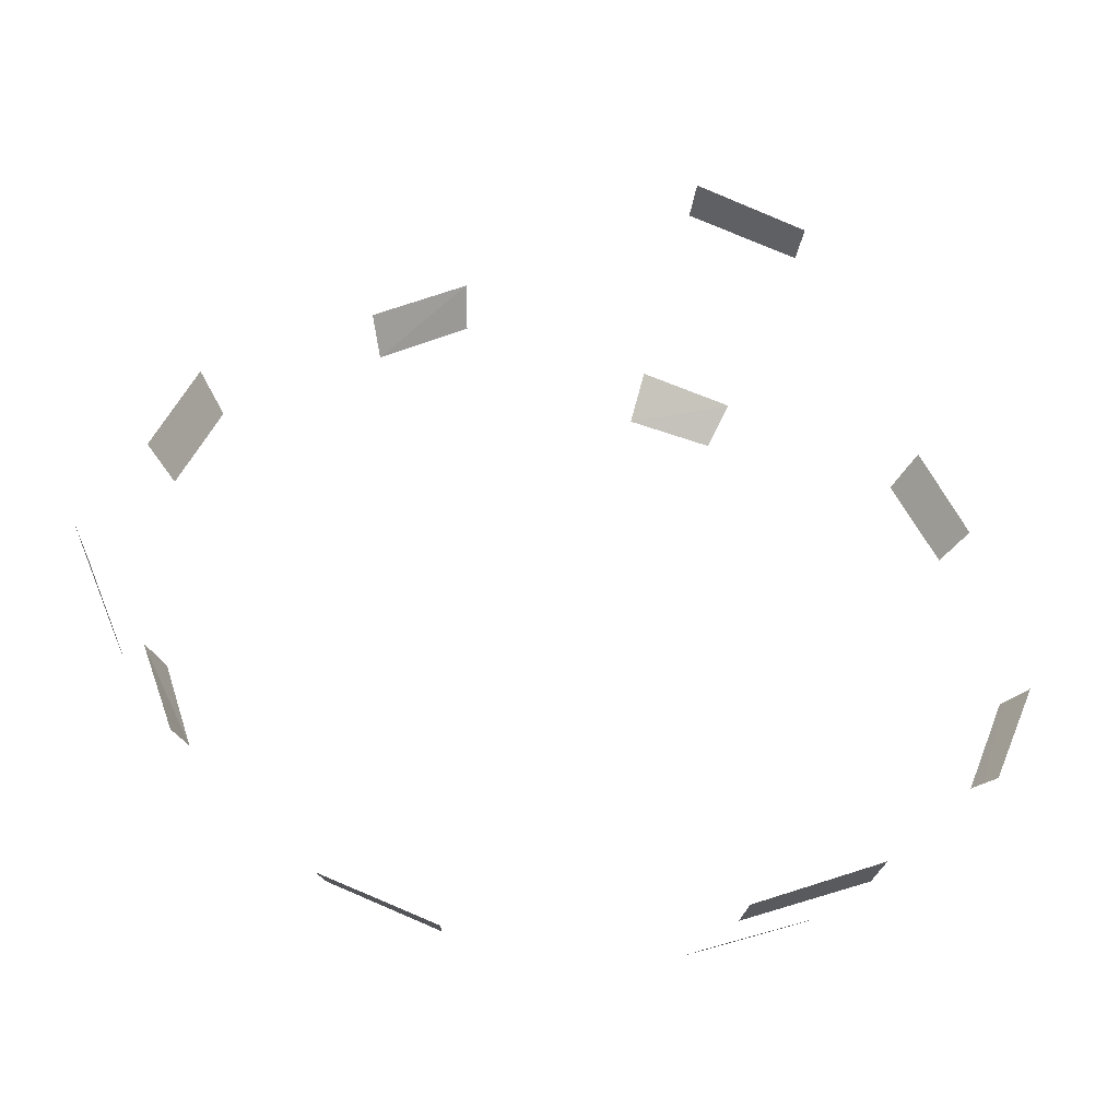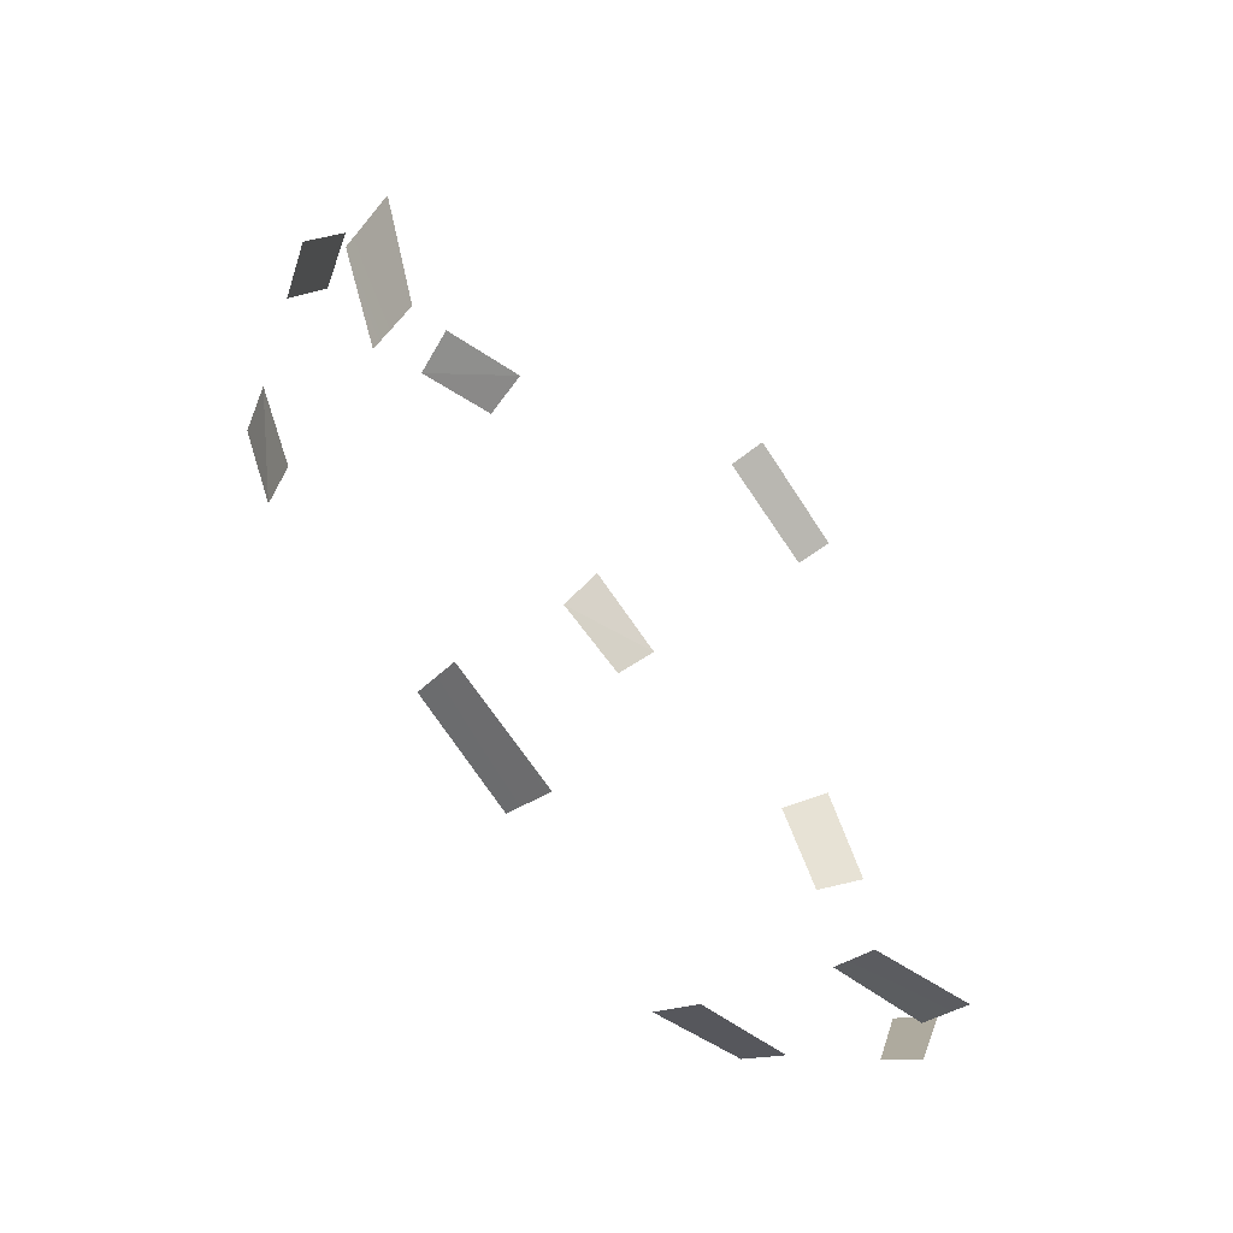
<metadata>
{"format":"obj","ext":"obj","renderer":"f3d","projection":"perspective","resolution":1024,"background":"white","views":[{"elev":-39.7,"azim":171.3,"up":"+Z"},{"elev":-60.8,"azim":128.1,"up":"+Z"}]}
</metadata>
<code>
o mesh_00036.001_mesh_00036.011
v 0.2529 2.219 3.118
v 0.3159 2.219 3.142
v 0.2648 2.197 3.096
v 0.3223 2.195 3.115
f 4 2 1
f 4 1 3
o mesh_00036.002_mesh_00036.012
v 0.5139 2.227 3.122
v 0.4513 2.234 3.155
v 0.4558 2.262 3.171
v 0.5229 2.255 3.137
f 7 6 5
f 7 5 8
o mesh_00036.003_mesh_00036.013
v 0.6404 2.279 3.041
v 0.6698 2.278 2.97
v 0.622 2.249 3.031
v 0.6498 2.249 2.964
f 12 10 9
f 12 9 11
o mesh_00036.004_mesh_00036.014
v 0.6207 2.238 2.754
v 0.6408 2.23 2.821
v 0.6565 2.257 2.818
v 0.6331 2.264 2.747
f 15 14 13
f 15 13 16
o mesh_00036.005_mesh_00036.015
v 0.5387 2.308 2.622
v 0.4642 2.311 2.591
v 0.5302 2.275 2.638
v 0.4596 2.277 2.608
f 20 18 17
f 20 17 19
o mesh_00036.006_mesh_00036.016
v 0.2381 2.262 2.643
v 0.3081 2.254 2.619
v 0.305 2.284 2.605
v 0.2322 2.288 2.632
f 23 22 21
f 23 21 24
o mesh_00036.007_mesh_00036.017
v 0.1118 2.306 2.736
v 0.08127 2.304 2.812
v 0.09481 2.28 2.815
v 0.1229 2.283 2.742
f 27 26 25
f 27 25 28
o mesh_00036.008_mesh_00036.018
v 0.0979 2.273 2.969
v 0.1281 2.272 3.04
v 0.1127 2.245 2.965
v 0.1419 2.242 3.032
f 29 31 32
f 29 32 30
o mesh_00036.009_mesh_00036.019
v 0.2971 2.388 2.573
v 0.2169 2.395 2.605
v 0.2984 2.363 2.577
v 0.2196 2.367 2.609
f 35 36 34
f 35 34 33
o mesh_00036.011_mesh_00036.020
v 0.7018 2.385 2.808
v 0.6686 2.381 2.728
v 0.6927 2.348 2.81
v 0.6615 2.348 2.732
f 39 40 38
f 39 38 37
o mesh_00036.012_mesh_00036.021
v 0.2227 2.326 3.171
v 0.2209 2.351 3.174
v 0.2993 2.353 3.207
v 0.3002 2.326 3.203
f 43 42 41
f 43 41 44

</code>
